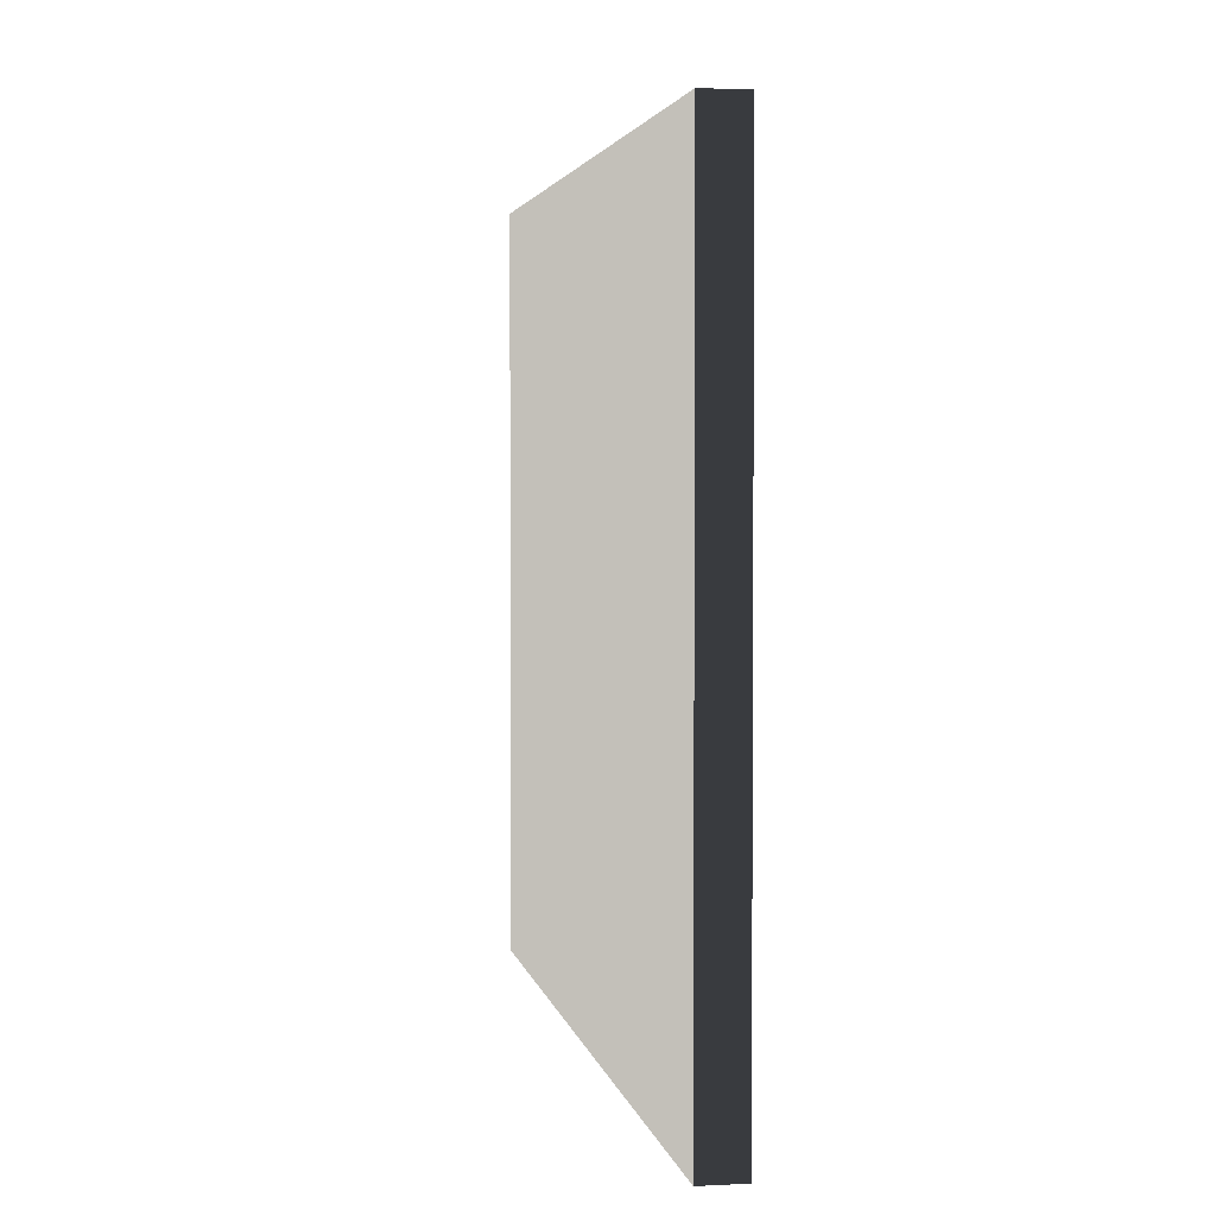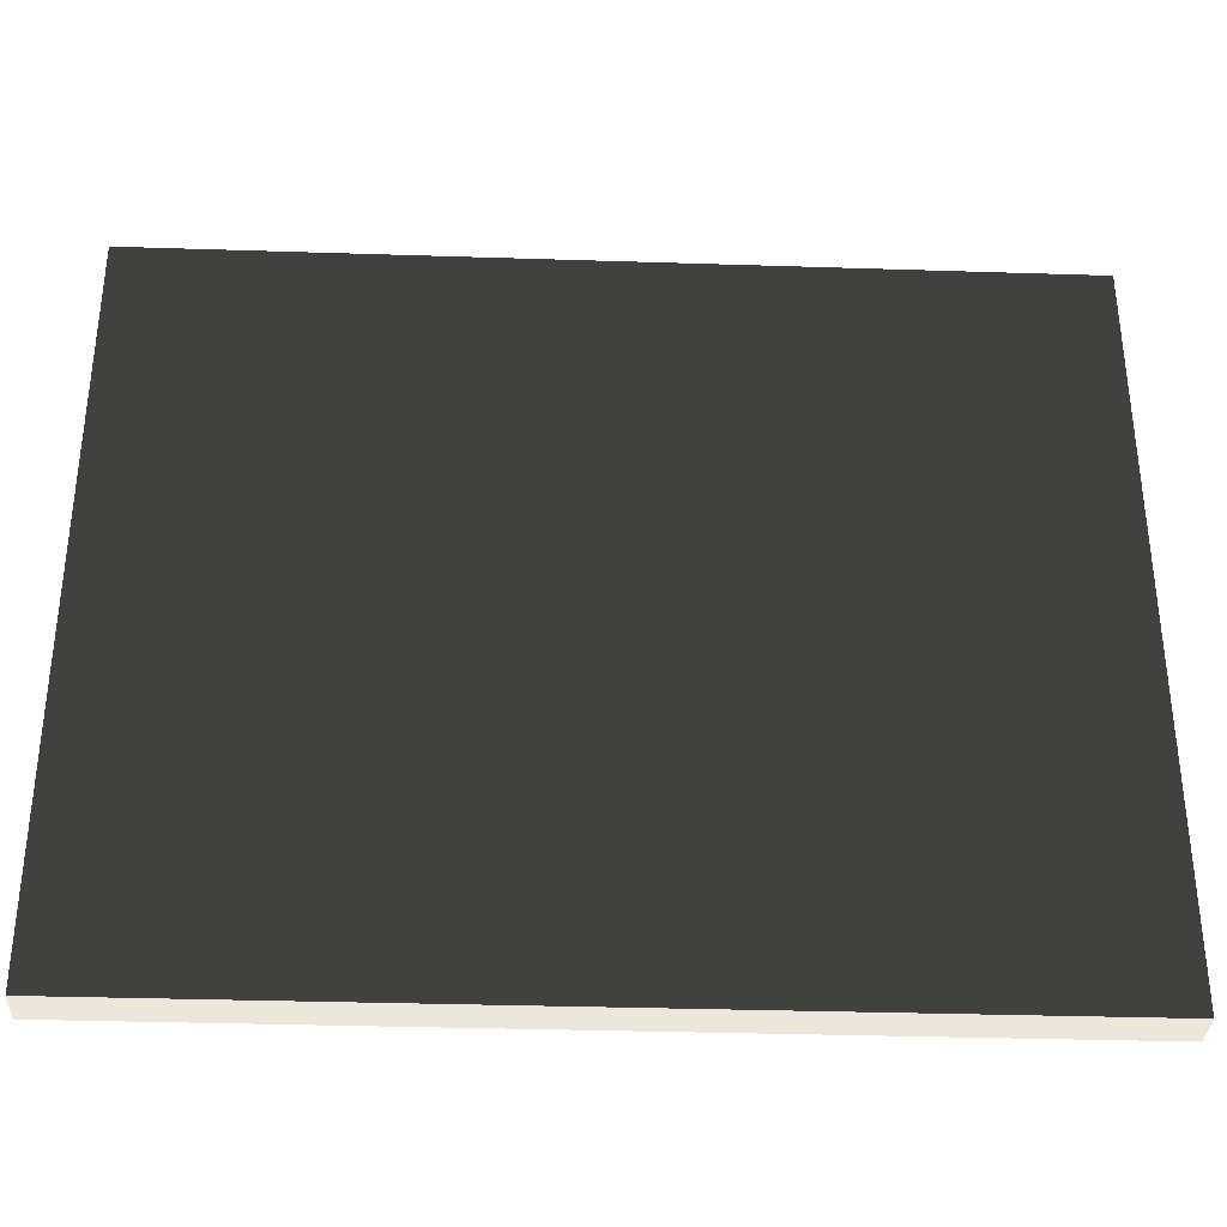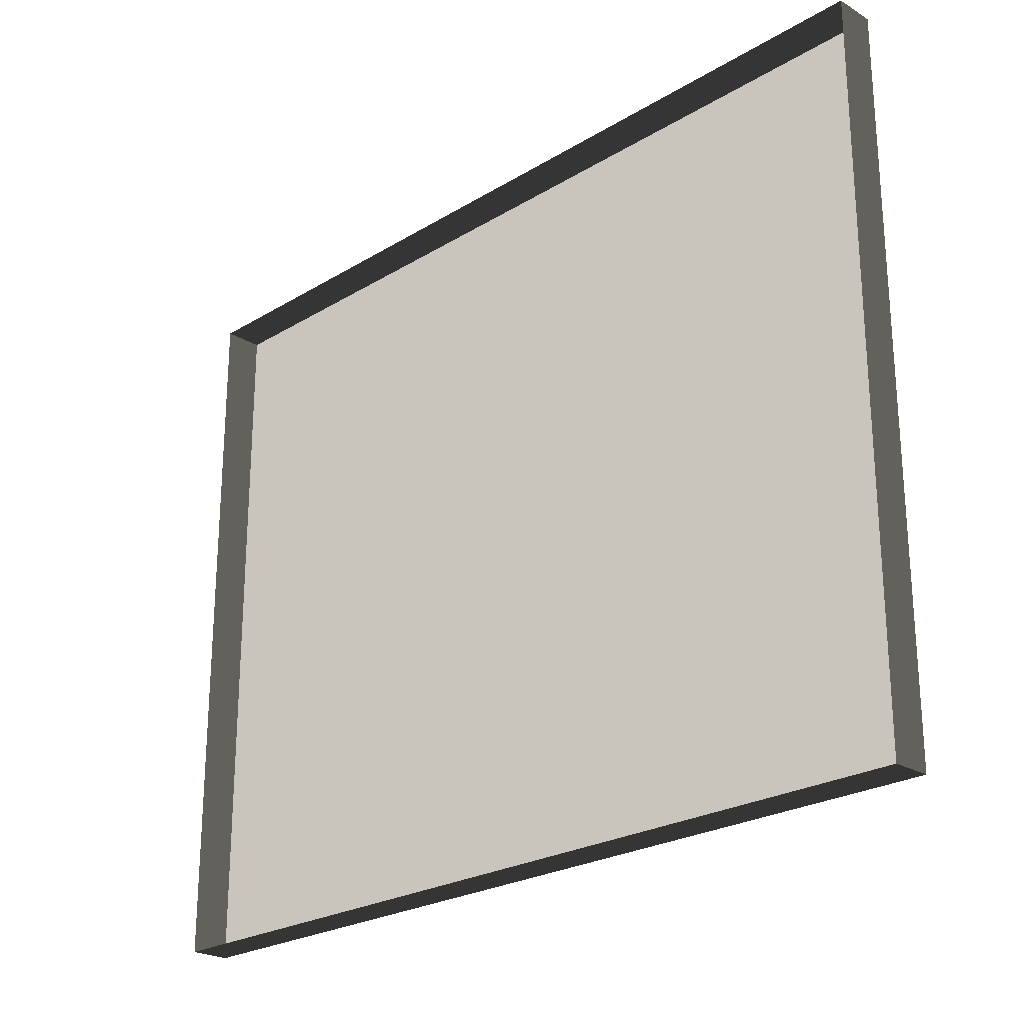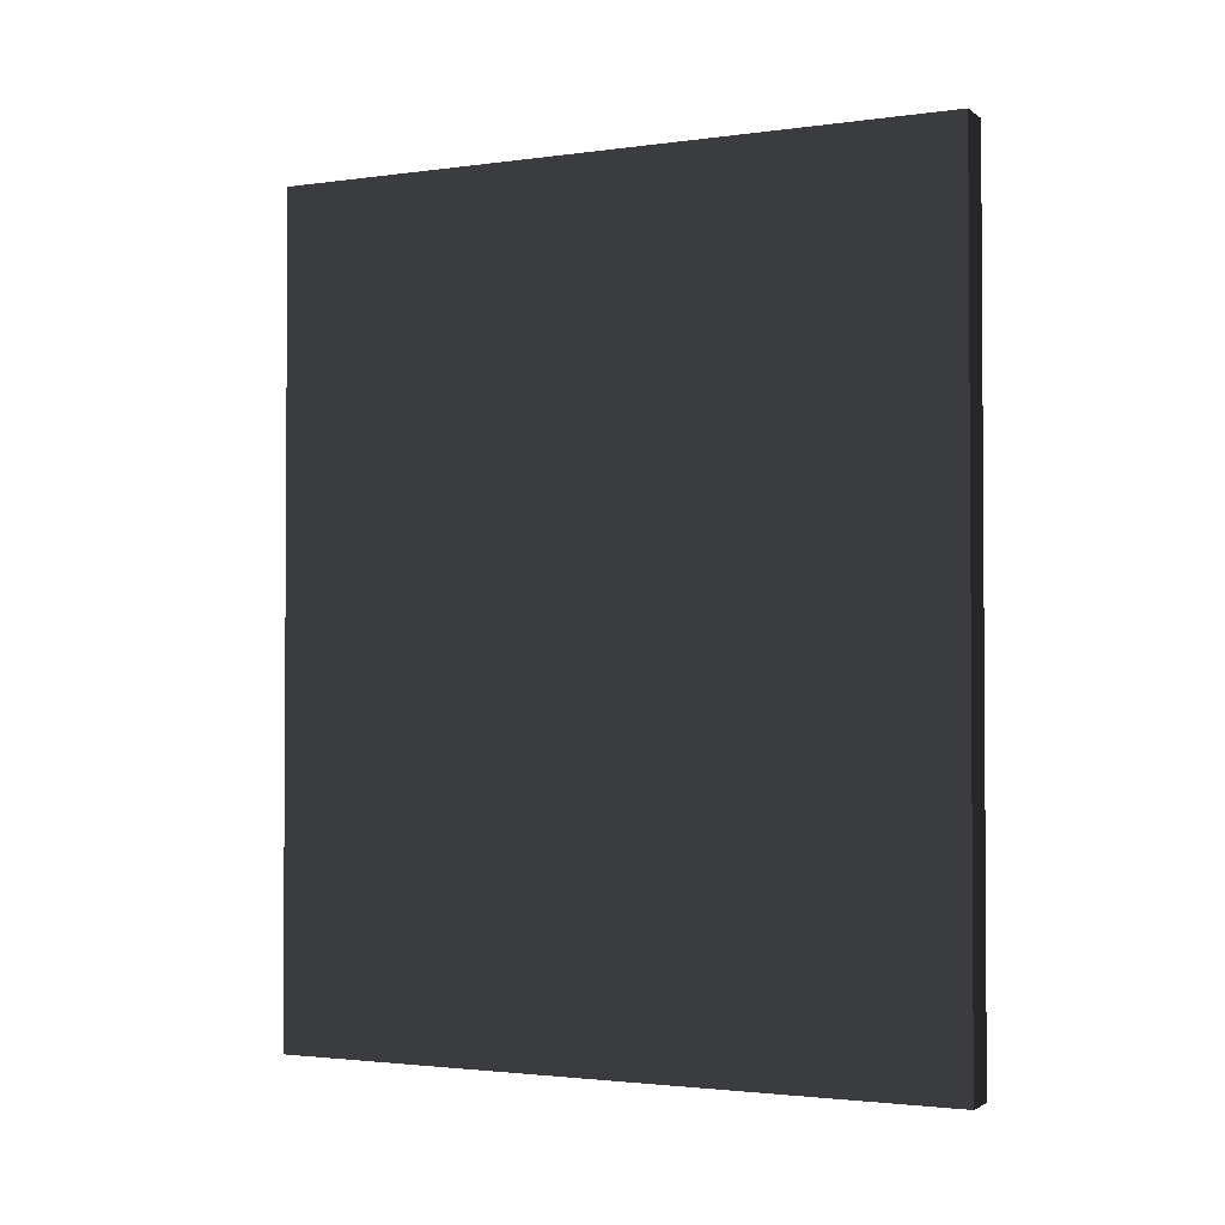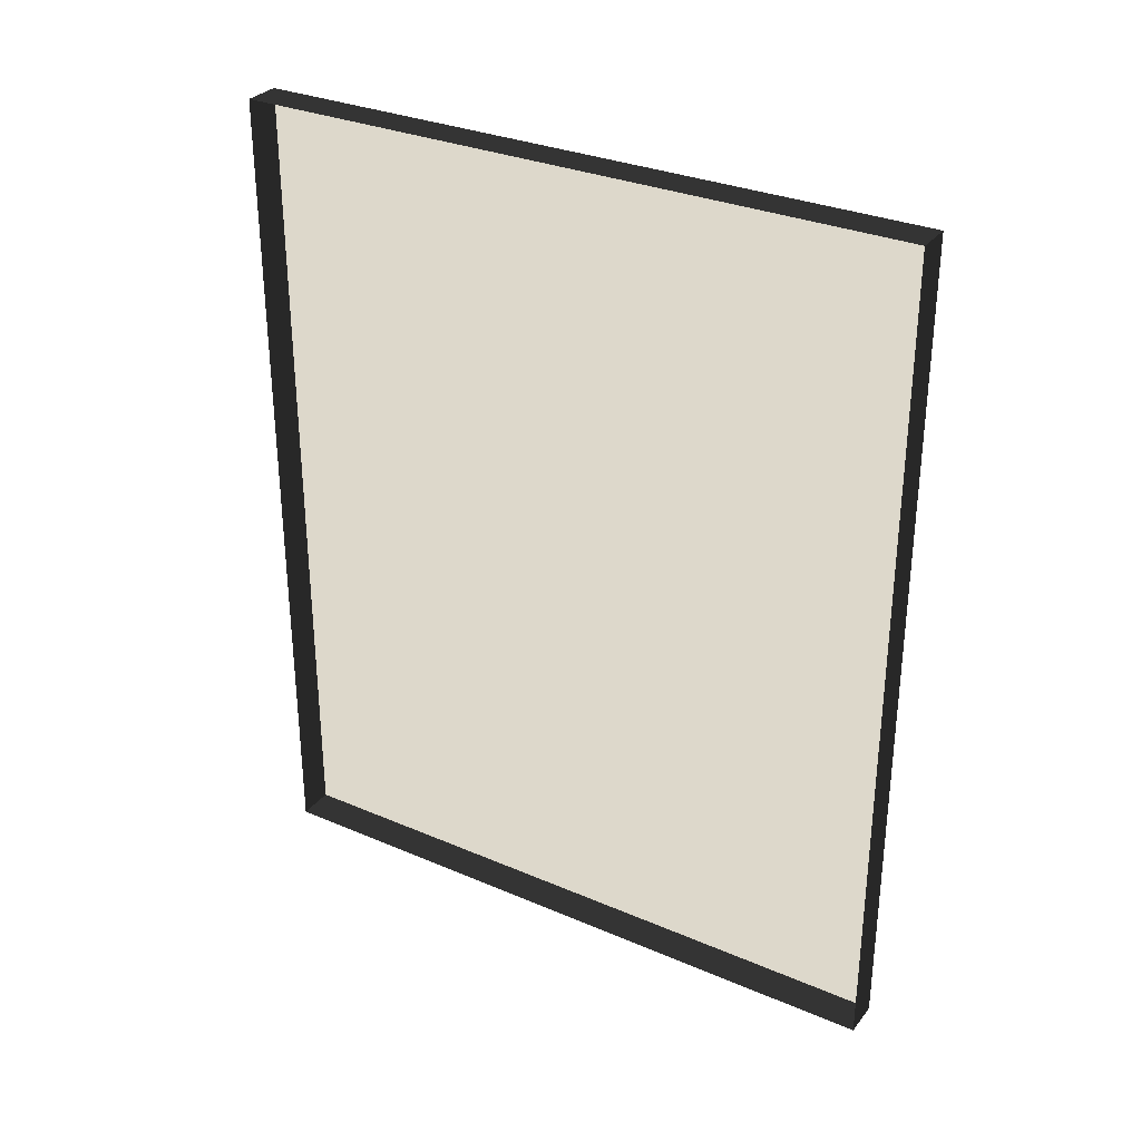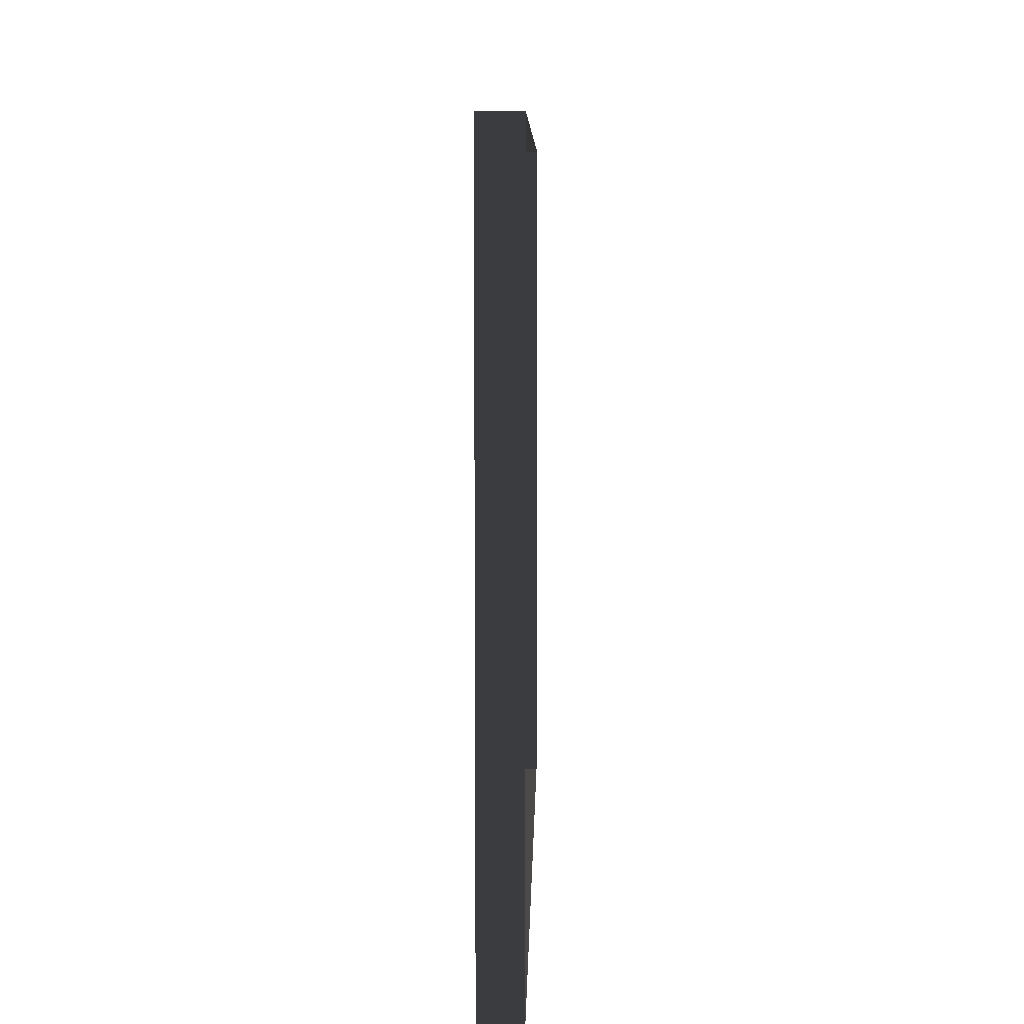
<metadata>
{"format":"obj","ext":"obj","renderer":"f3d","projection":"perspective","resolution":1024,"background":"white","views":[{"elev":3.0,"azim":170.1,"up":"+Y"},{"elev":-34.1,"azim":87.5,"up":"+Y"},{"elev":-24.2,"azim":-44.9,"up":"+Y"},{"elev":-2.1,"azim":115.9,"up":"+Z"},{"elev":31.1,"azim":-58.6,"up":"+Z"},{"elev":7.0,"azim":-178.8,"up":"+Y"}]}
</metadata>
<code>
v -0.9378 5.262 -0.2908
v -0.9378 5.262 -2.561
v -0.9378 3.409 -2.561
v -0.9378 3.409 -0.2908
v -0.9378 5.262 -0.2908
v -0.9378 3.409 -0.2908
v -1.039 3.409 -0.2908
v -1.039 5.262 -0.2908
v -0.9378 3.409 -0.2908
v -0.9378 3.409 -2.561
v -1.039 3.409 -2.561
v -1.039 3.409 -0.2908
v -0.9378 5.262 -2.561
v -0.9378 5.262 -0.2908
v -1.039 5.262 -0.2908
v -1.039 5.262 -2.561
v -0.9378 3.409 -2.561
v -0.9378 5.262 -2.561
v -1.039 5.262 -2.561
v -1.039 3.409 -2.561
g Building_small_t1.127_33189_25
f 1 3 2
f 1 4 3
f 5 7 6
f 5 8 7
f 9 11 10
f 9 12 11
f 13 15 14
f 13 16 15
f 17 19 18
f 17 20 19

</code>
